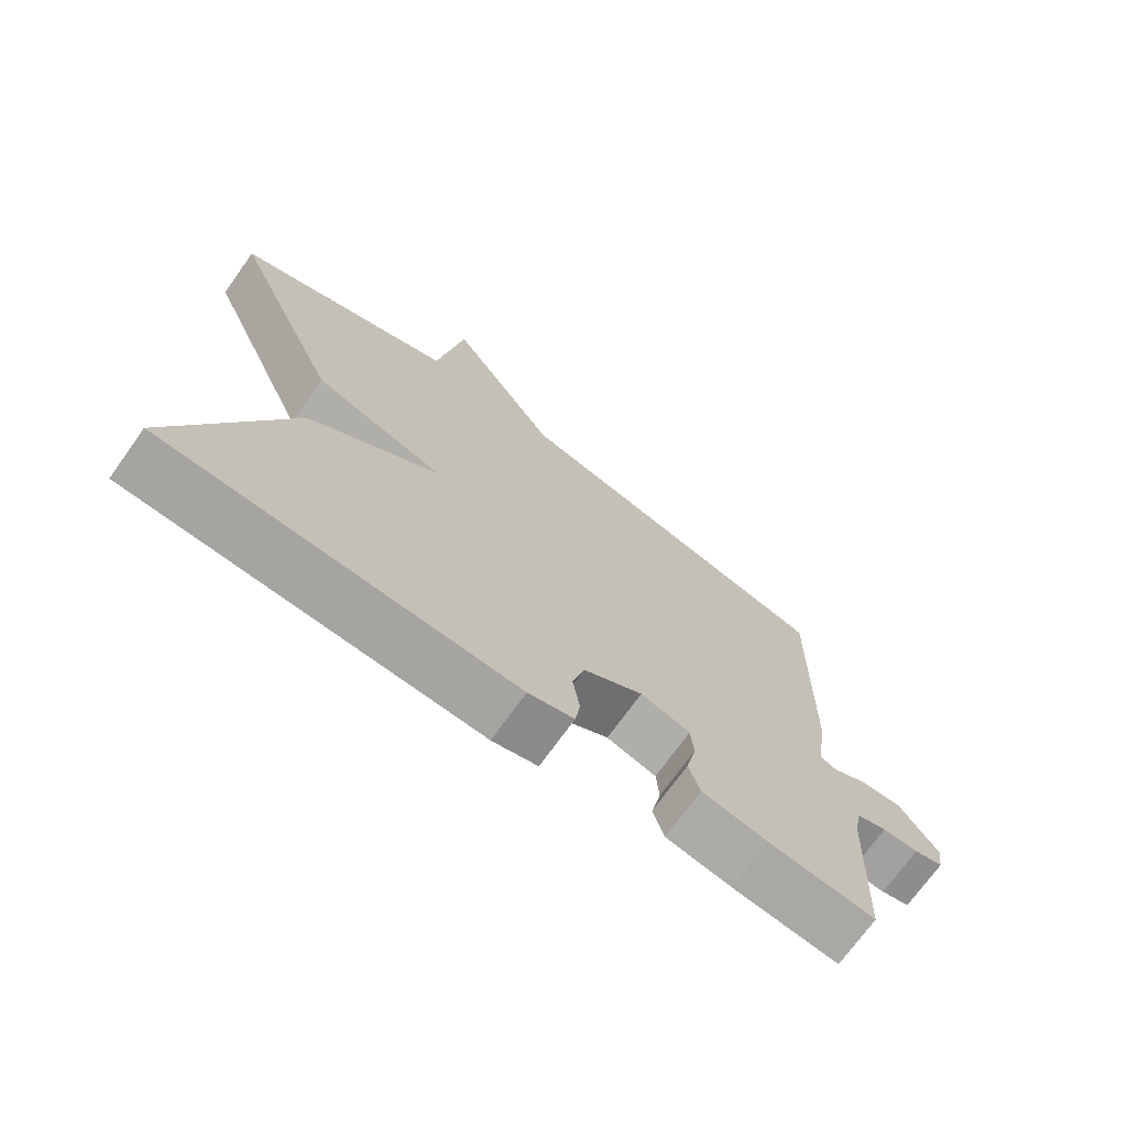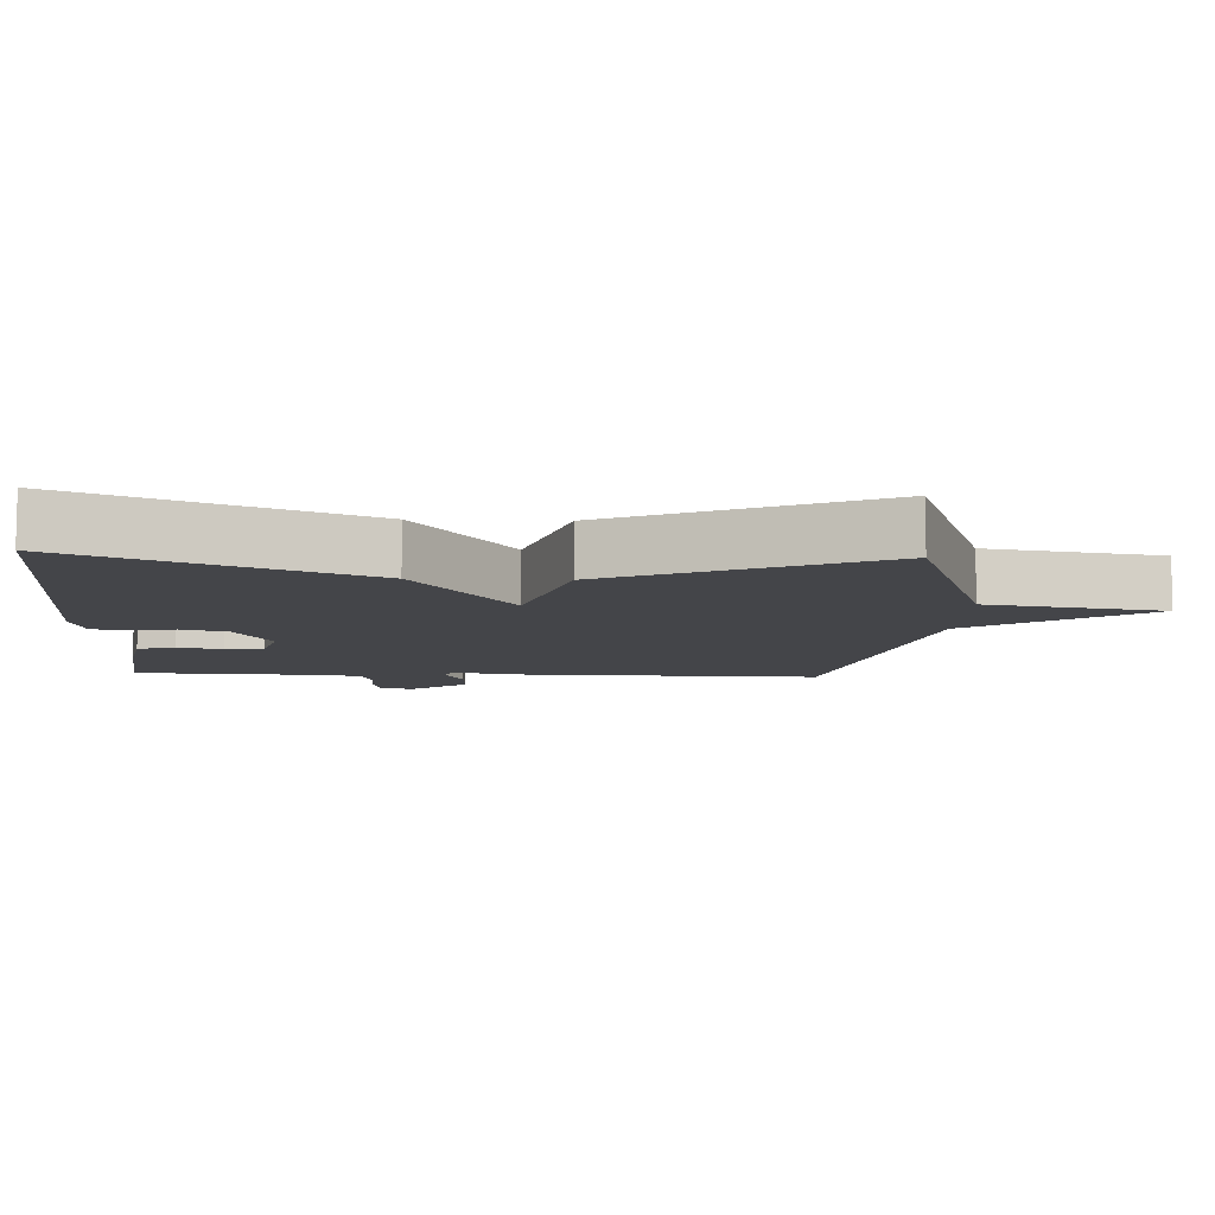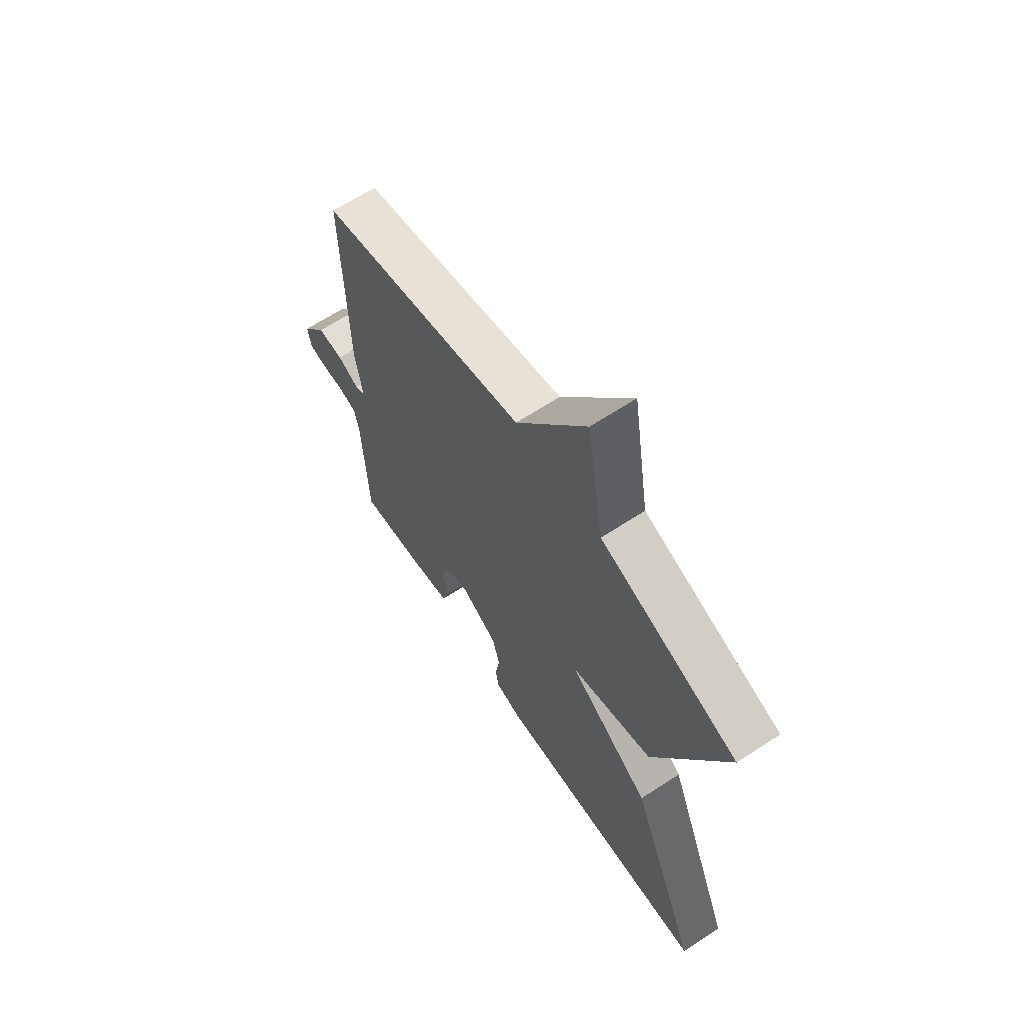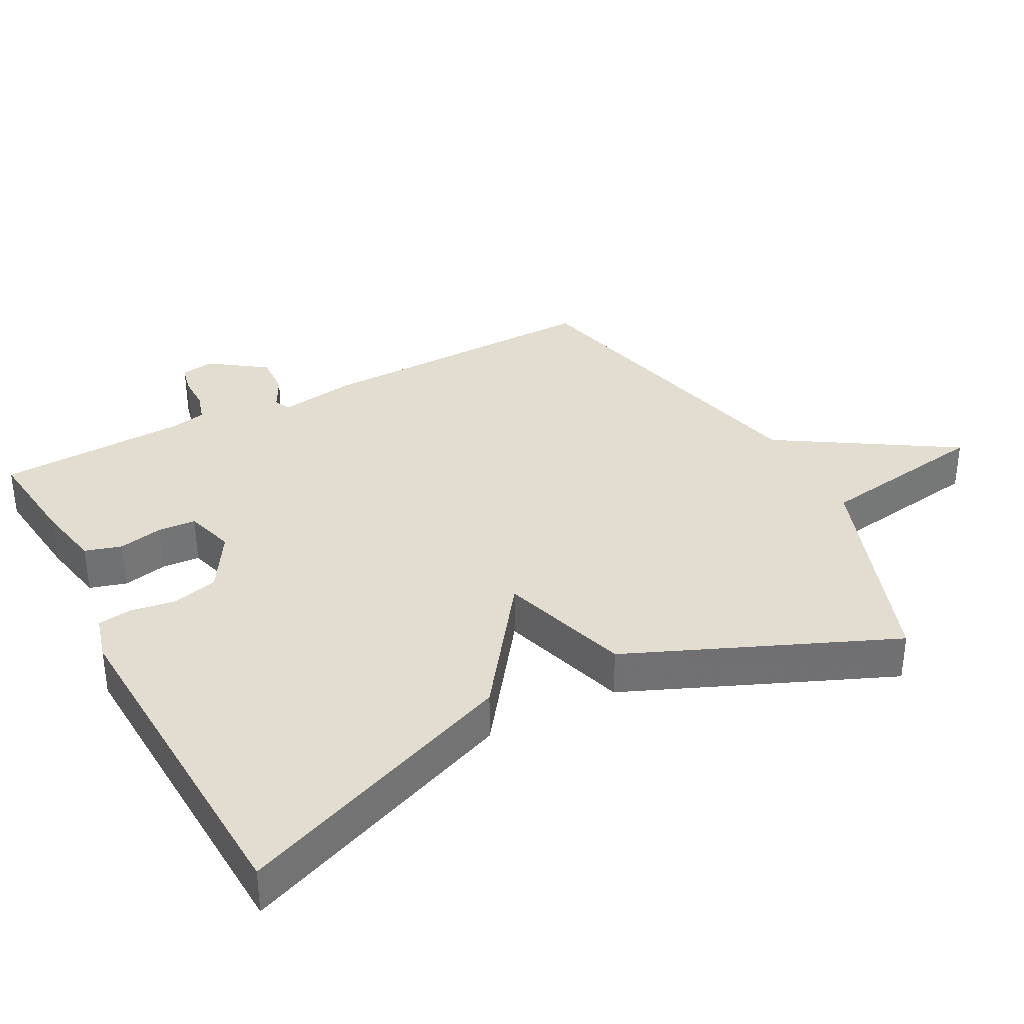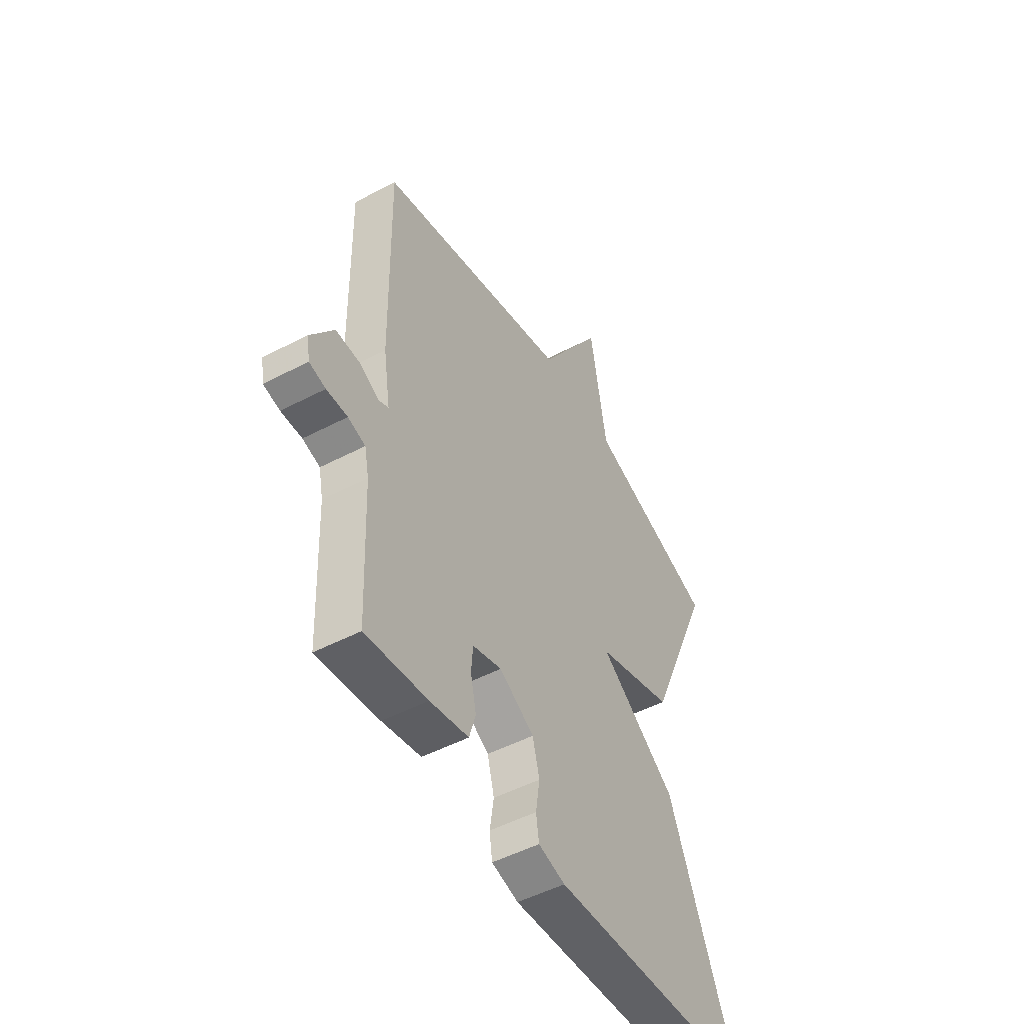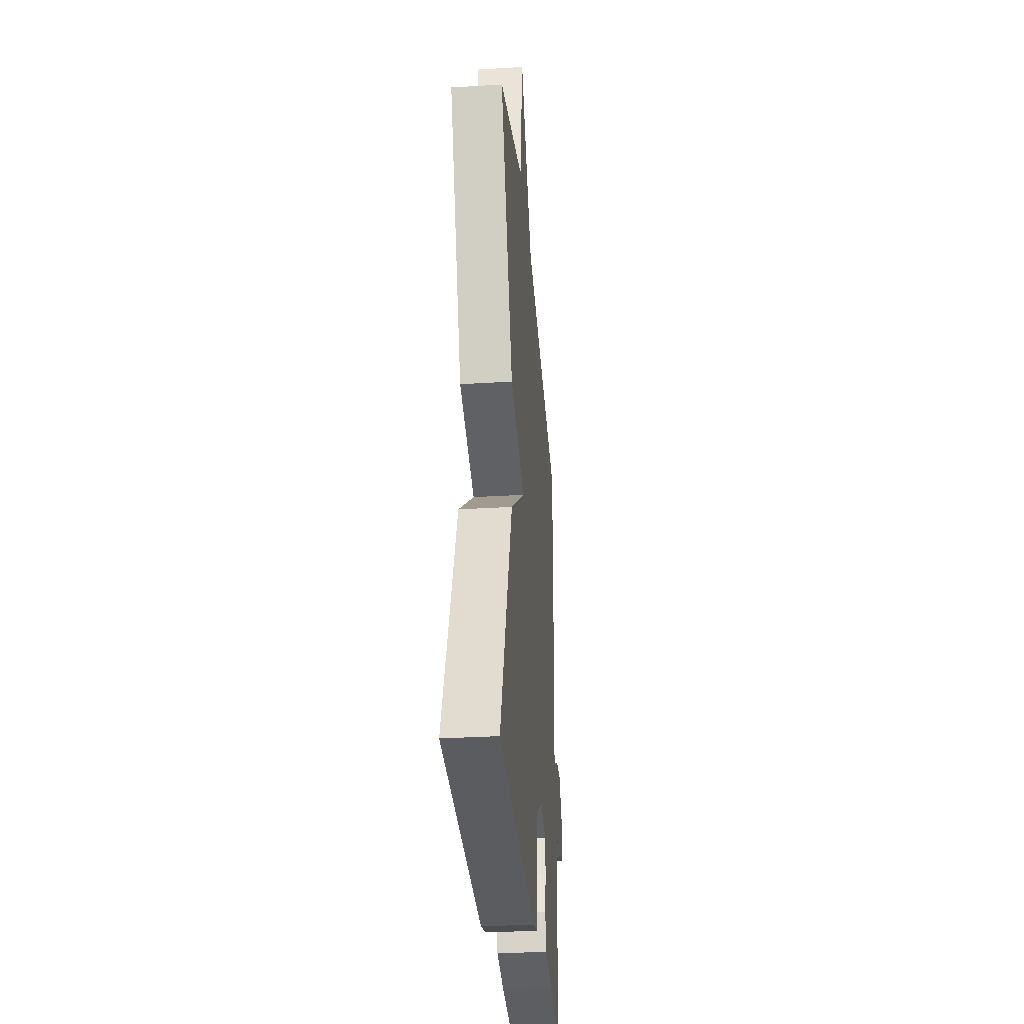
<metadata>
{"format":"obj","ext":"obj","renderer":"f3d","projection":"perspective","resolution":1024,"background":"white","views":[{"elev":-72.3,"azim":-35.7,"up":"+Z"},{"elev":-9.1,"azim":-92.6,"up":"+Y"},{"elev":65.4,"azim":-123.3,"up":"+Z"},{"elev":35.3,"azim":-118.0,"up":"+Y"},{"elev":-50.1,"azim":120.0,"up":"+Z"},{"elev":-32.3,"azim":-85.2,"up":"+Z"}]}
</metadata>
<code>
v 0.5 0.07 0.5
v 0.493 0.07 0.075
v 0.476 0.07 -0.036
v 0.5 0.07 -0.047
v 0.549 0.07 -0.021
v 0.609 0.07 -0.018
v 0.666 0.07 -0.099
v 0.658 0.07 -0.147
v 0.617 0.07 -0.157
v 0.565 0.07 -0.157
v 0.522 0.07 -0.17
v 0.511 0.07 -0.224
v 0.5 0.07 -0.5
v 0.347 0.07 -0.483
v 0.252 0.07 -0.465
v 0.236 0.07 -0.411
v 0.25 0.07 -0.346
v 0.246 0.07 -0.291
v 0.174 0.07 -0.27
v 0.088 0.07 -0.322
v 0.071 0.07 -0.389
v 0.081 0.07 -0.455
v 0.074 0.07 -0.505
v 0.008 0.07 -0.523
v -0.5 0.07 -0.5
v -0.336 0.07 -0.085
v -0.145 0.07 0.056
v -0.336 0.07 0.115
v -0.5 0.07 0.5
v -0.18 0.07 0.615
v -0.14 0.07 0.869
v 0.02 0.07 0.615
v 0.5 0 0.5
v 0.493 0 0.075
v 0.476 0 -0.036
v 0.5 0 -0.047
v 0.549 0 -0.021
v 0.609 0 -0.018
v 0.666 0 -0.099
v 0.658 0 -0.147
v 0.617 0 -0.157
v 0.565 0 -0.157
v 0.522 0 -0.17
v 0.511 0 -0.224
v 0.5 0 -0.5
v 0.347 0 -0.483
v 0.252 0 -0.465
v 0.236 0 -0.411
v 0.25 0 -0.346
v 0.246 0 -0.291
v 0.174 0 -0.27
v 0.088 0 -0.322
v 0.071 0 -0.389
v 0.081 0 -0.455
v 0.074 0 -0.505
v 0.008 0 -0.523
v -0.5 0 -0.5
v -0.336 0 -0.085
v -0.145 0 0.056
v -0.336 0 0.115
v -0.5 0 0.5
v -0.18 0 0.615
v -0.14 0 0.869
v 0.02 0 0.615
f 30 31 32
f 1 2 3
f 32 1 3
f 30 32 3
f 29 30 3
f 28 29 3
f 27 28 3
f 25 26 27
f 24 25 27
f 23 24 27
f 22 23 27
f 21 22 27
f 20 21 27
f 27 3 4
f 20 27 4
f 19 20 4
f 5 6 7
f 4 5 7
f 19 4 7
f 18 19 7
f 15 16 17
f 14 15 17
f 13 14 17
f 12 13 17
f 11 12 17 18
f 7 8 9 10
f 7 10 11
f 7 11 18
f 64 63 62
f 35 34 33
f 35 33 64
f 35 64 62
f 35 62 61
f 35 61 60
f 35 60 59
f 59 58 57
f 59 57 56
f 59 56 55
f 59 55 54
f 59 54 53
f 59 53 52
f 36 35 59
f 36 59 52
f 36 52 51
f 39 38 37
f 39 37 36
f 39 36 51
f 39 51 50
f 49 48 47
f 49 47 46
f 49 46 45
f 49 45 44
f 50 49 44 43
f 42 41 40 39
f 43 42 39
f 50 43 39
f 1 33 34 2
f 2 34 35 3
f 3 35 36 4
f 4 36 37 5
f 5 37 38 6
f 6 38 39 7
f 7 39 40 8
f 8 40 41 9
f 9 41 42 10
f 10 42 43 11
f 11 43 44 12
f 12 44 45 13
f 13 45 46 14
f 14 46 47 15
f 15 47 48 16
f 16 48 49 17
f 17 49 50 18
f 18 50 51 19
f 19 51 52 20
f 20 52 53 21
f 21 53 54 22
f 22 54 55 23
f 23 55 56 24
f 24 56 57 25
f 25 57 58 26
f 26 58 59 27
f 27 59 60 28
f 28 60 61 29
f 29 61 62 30
f 30 62 63 31
f 31 63 64 32
f 32 64 33 1

</code>
